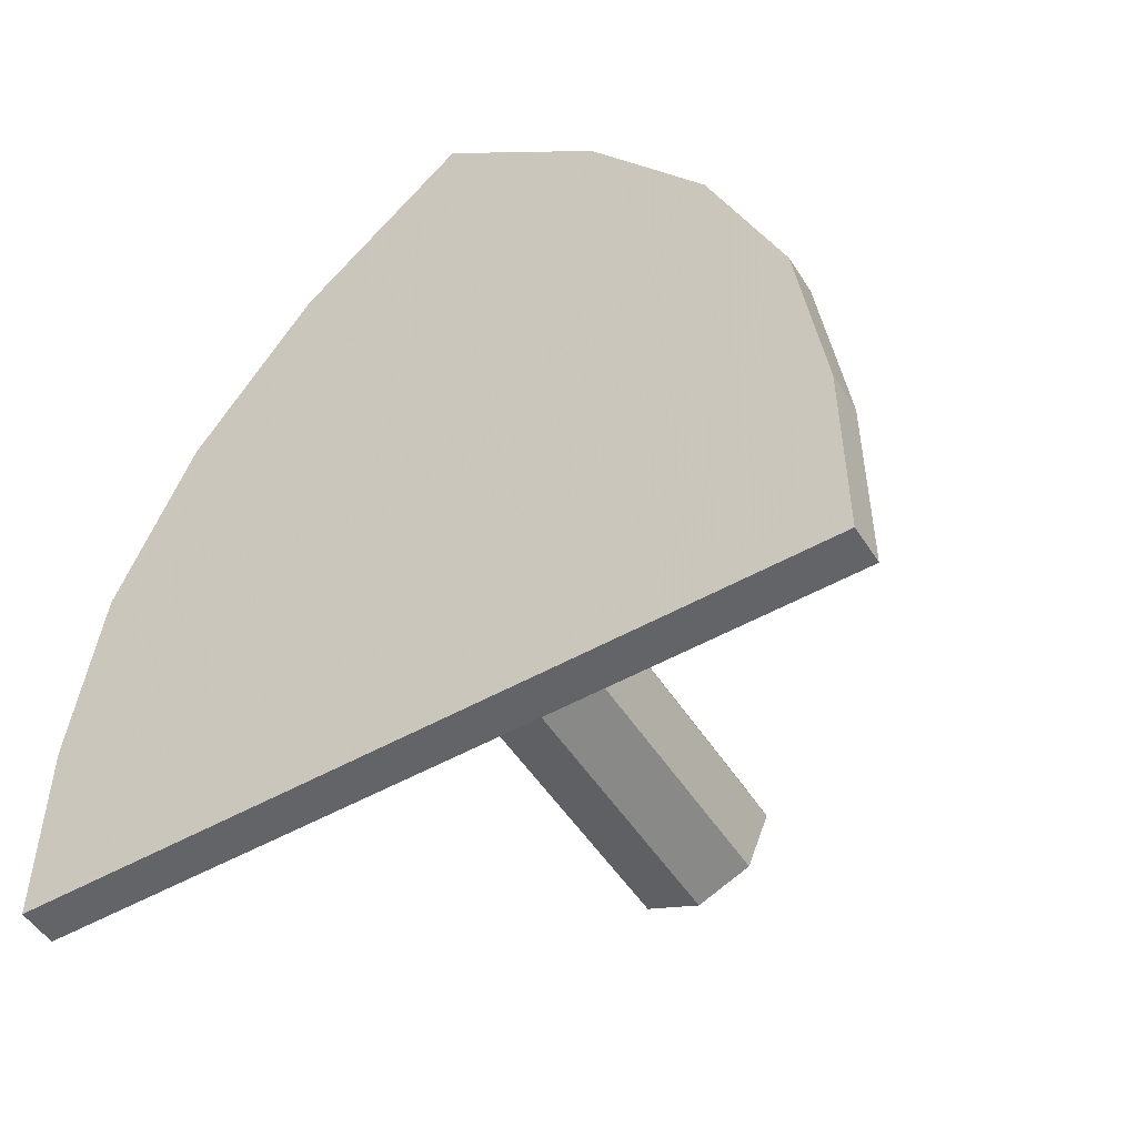
<metadata>
{"format":"obj","ext":"obj","renderer":"f3d","projection":"perspective","resolution":1024,"background":"white","views":[{"elev":-51.1,"azim":-148.4,"up":"+Y"}]}
</metadata>
<code>
v 0.1414 0.1414 -0.4
v 0.2 0 -0.4
v 0.2 0 0.7
v 0.1414 0.1414 0.7
v 0 0.2 -0.4
v 0.1414 0.1414 -0.4
v 0.1414 0.1414 0.7
v 0 0.2 0.7
v -0.1414 0.1414 -0.4
v 0 0.2 -0.4
v 0 0.2 0.7
v -0.1414 0.1414 0.7
v -0.2 0 -0.4
v -0.1414 0.1414 -0.4
v -0.1414 0.1414 0.7
v -0.2 0 0.7
v -0.1414 -0.1414 -0.4
v -0.2 0 -0.4
v -0.2 0 0.7
v -0.1414 -0.1414 0.7
v 0 -0.2 -0.4
v -0.1414 -0.1414 -0.4
v -0.1414 -0.1414 0.7
v 0 -0.2 0.7
v 0.1414 -0.1414 -0.4
v 0 -0.2 -0.4
v 0 -0.2 0.7
v 0.1414 -0.1414 0.7
v 0.2 0 -0.4
v 0.1414 -0.1414 -0.4
v 0.1414 -0.1414 0.7
v 0.2 0 0.7
v 0 0 0.7
v -0.2 0 0.7
v -0.1414 0.1414 0.7
v 0 0 0.7
v -0.1414 0.1414 0.7
v 0 0.2 0.7
v 0 0 0.7
v 0 0.2 0.7
v 0.1414 0.1414 0.7
v 0 0 0.7
v 0.1414 0.1414 0.7
v 0.2 0 0.7
v 0 0 0.7
v 0.2 0 0.7
v 0.1414 -0.1414 0.7
v 0 0 0.7
v 0.1414 -0.1414 0.7
v 0 -0.2 0.7
v 0 0 0.7
v 0 -0.2 0.7
v -0.1414 -0.1414 0.7
v 0 0 0.7
v -0.1414 -0.1414 0.7
v -0.2 0 0.7
v 0 0.9 0
v 0.2 0.9 0
v 0.1414 0.9 0.1414
v 0 0.9 0
v 0.1414 0.9 0.1414
v 0 0.9 0.2
v 0 0.9 0
v 0 0.9 0.2
v -0.1414 0.9 0.1414
v 0 0.9 0
v -0.1414 0.9 0.1414
v -0.2 0.9 0
v 0 0.9 0
v -0.2 0.9 0
v -0.1414 0.9 -0.1414
v 0 0.9 0
v -0.1414 0.9 -0.1414
v 0 0.9 -0.2
v 0 0.9 0
v 0 0.9 -0.2
v 0.1414 0.9 -0.1414
v 0 0.9 0
v 0.1414 0.9 -0.1414
v 0.2 0.9 0
v 0.1414 0 0.1414
v 0.2 0 0
v 0.2 0.9 0
v 0.1414 0.9 0.1414
v 0 0 0.2
v 0.1414 0 0.1414
v 0.1414 0.9 0.1414
v 0 0.9 0.2
v -0.1414 0 0.1414
v 0 0 0.2
v 0 0.9 0.2
v -0.1414 0.9 0.1414
v -0.2 0 0
v -0.1414 0 0.1414
v -0.1414 0.9 0.1414
v -0.2 0.9 0
v -0.1414 0 -0.1414
v -0.2 0 0
v -0.2 0.9 0
v -0.1414 0.9 -0.1414
v 0 0 -0.2
v -0.1414 0 -0.1414
v -0.1414 0.9 -0.1414
v 0 0.9 -0.2
v 0.1414 0 -0.1414
v 0 0 -0.2
v 0 0.9 -0.2
v 0.1414 0.9 -0.1414
v 0.2 0 0
v 0.1414 0 -0.1414
v 0.1414 0.9 -0.1414
v 0.2 0.9 0
v -1 -0.7 -0.4
v -1 -0.7 -0.5
v 1 -0.7 -0.5
v 1 -0.7 -0.4
v 0 1.619 -0.4
v 0.438 1.228 -0.4
v 0.438 1.228 -0.5
v 0 1.619 -0.5
v 0.438 1.228 -0.4
v 0.7465 0.784 -0.4
v 0.7465 0.784 -0.5
v 0.438 1.228 -0.5
v 0.7465 0.784 -0.4
v 0.936 0.3015 -0.4
v 0.936 0.3015 -0.5
v 0.7465 0.784 -0.5
v 0.936 0.3015 -0.4
v 1 -0.2 -0.4
v 1 -0.2 -0.5
v 0.936 0.3015 -0.5
v 1 -0.2 -0.4
v 1 -0.7 -0.4
v 1 -0.7 -0.5
v 1 -0.2 -0.5
v 0 1.619 -0.5
v -0.438 1.228 -0.5
v -0.438 1.228 -0.4
v 0 1.619 -0.4
v -0.438 1.228 -0.5
v -0.7465 0.784 -0.5
v -0.7465 0.784 -0.4
v -0.438 1.228 -0.4
v -0.7465 0.784 -0.5
v -0.936 0.3015 -0.5
v -0.936 0.3015 -0.4
v -0.7465 0.784 -0.4
v -0.936 0.3015 -0.5
v -1 -0.2 -0.5
v -1 -0.2 -0.4
v -0.936 0.3015 -0.4
v -1 -0.2 -0.5
v -1 -0.7 -0.5
v -1 -0.7 -0.4
v -1 -0.2 -0.4
v 0 1.619 -0.4
v -0.438 1.228 -0.4
v 0.438 1.228 -0.4
v -0.438 1.228 -0.4
v -0.7465 0.784 -0.4
v 0.7465 0.784 -0.4
v 0.438 1.228 -0.4
v -0.7465 0.784 -0.4
v -0.936 0.3015 -0.4
v 0.936 0.3015 -0.4
v 0.7465 0.784 -0.4
v -0.936 0.3015 -0.4
v -1 -0.2 -0.4
v 1 -0.2 -0.4
v 0.936 0.3015 -0.4
v -1 -0.2 -0.4
v -1 -0.7 -0.4
v 1 -0.7 -0.4
v 1 -0.2 -0.4
v -0.575 -0.5 -0.5
v 0.575 -0.5 -0.5
v 1 -0.7 -0.5
v -1 -0.7 -0.5
v 0.575 -0.5 -0.5
v 0.65 -0.4 -0.5
v 0.775 -0.35 -0.5
v 1 -0.7 -0.5
v 0.775 -0.35 -0.5
v 1 -0.2 -0.5
v 1 -0.7 -0.5
v 0.775 -0.35 -0.5
v 0.75 0 -0.5
v 0.936 0.3015 -0.5
v 1 -0.2 -0.5
v 0.75 0 -0.5
v 0.65 0.45 -0.5
v 0.7465 0.784 -0.5
v 0.936 0.3015 -0.5
v 0.65 0.45 -0.5
v 0.4 0.9 -0.5
v 0.438 1.228 -0.5
v 0.7465 0.784 -0.5
v 0.4 0.9 -0.5
v 0 1.3 -0.5
v 0 1.619 -0.5
v 0.438 1.228 -0.5
v -0.575 -0.5 -0.5
v -1 -0.7 -0.5
v -0.775 -0.35 -0.5
v -0.65 -0.4 -0.5
v -0.775 -0.35 -0.5
v -1 -0.7 -0.5
v -1 -0.2 -0.5
v -0.775 -0.35 -0.5
v -1 -0.2 -0.5
v -0.936 0.3015 -0.5
v -0.75 0 -0.5
v -0.75 0 -0.5
v -0.936 0.3015 -0.5
v -0.7465 0.784 -0.5
v -0.65 0.45 -0.5
v -0.65 0.45 -0.5
v -0.7465 0.784 -0.5
v -0.438 1.228 -0.5
v -0.4 0.9 -0.5
v -0.4 0.9 -0.5
v -0.438 1.228 -0.5
v 0 1.619 -0.5
v 0 1.3 -0.5
v -0.7 0 -0.5
v -0.65 -0.05 -0.5
v -0.7 -0.05 -0.5
v -0.7 0 -0.5
v -0.625 0.05 -0.5
v -0.6 0 -0.5
v -0.65 -0.05 -0.5
v -0.625 0.05 -0.5
v -0.5 0.05 -0.5
v -0.5 0 -0.5
v -0.6 0 -0.5
v -0.55 -0.2 -0.5
v -0.5 -0.15 -0.5
v -0.475 -0.225 -0.5
v -0.575 -0.3 -0.5
v -0.5 -0.15 -0.5
v -0.425 -0.225 -0.5
v -0.4 -0.35 -0.5
v -0.475 -0.225 -0.5
v -0.5 -0.15 -0.5
v -0.425 -0.15 -0.5
v -0.3 -0.25 -0.5
v -0.425 -0.225 -0.5
v -0.5 0 -0.5
v -0.5 0.05 -0.5
v -0.425 0 -0.5
v -0.425 -0.15 -0.5
v -0.425 -0.15 -0.5
v -0.5 -0.15 -0.5
v -0.5 0 -0.5
v -0.5 0.05 -0.5
v -0.425 0.1 -0.5
v -0.325 0.075 -0.5
v -0.425 0 -0.5
v -0.55 0.25 -0.5
v -0.5 0.175 -0.5
v -0.575 0.15 -0.5
v -0.575 0.225 -0.5
v -0.5 0.175 -0.5
v -0.4 0.175 -0.5
v -0.425 0.1 -0.5
v -0.575 0.15 -0.5
v -0.4 0.175 -0.5
v -0.3 0.15 -0.5
v -0.325 0.075 -0.5
v -0.425 0.1 -0.5
v -0.3 0.15 -0.5
v -0.2 0.1 -0.5
v -0.225 0.025 -0.5
v -0.325 0.075 -0.5
v -0.25 -0.15 -0.5
v -0.225 -0.05 -0.5
v -0.175 0.05 -0.5
v -0.175 -0.05 -0.5
v -0.225 -0.05 -0.5
v -0.225 0.025 -0.5
v -0.2 0.1 -0.5
v -0.175 0.05 -0.5
v -0.2 0.1 -0.5
v -0.15 0.15 -0.5
v -0.05 0.1 -0.5
v -0.175 0.05 -0.5
v 0.2 -0.175 -0.5
v 0.3 -0.15 -0.5
v 0.325 -0.2 -0.5
v 0.15 -0.25 -0.5
v 0.3 -0.15 -0.5
v 0.4 -0.15 -0.5
v 0.45 -0.2 -0.5
v 0.325 -0.2 -0.5
v 0.3 -0.3 -0.5
v 0.325 -0.2 -0.5
v 0.4 -0.25 -0.5
v 0.35 -0.375 -0.5
v 0.325 -0.2 -0.5
v 0.45 -0.2 -0.5
v 0.55 -0.3 -0.5
v 0.4 -0.25 -0.5
v 0.4 -0.15 -0.5
v 0.425 -0.025 -0.5
v 0.5 -0.05 -0.5
v 0.45 -0.2 -0.5
v 0.425 -0.025 -0.5
v 0.525 0.025 -0.5
v 0.5 -0.05 -0.5
v 0.5 -0.05 -0.5
v 0.525 0.025 -0.5
v 0.625 0.025 -0.5
v 0.7 -0.05 -0.5
v 0.425 -0.025 -0.5
v 0.35 0.05 -0.5
v 0.45 0.1 -0.5
v 0.525 0.025 -0.5
v 0.35 0.05 -0.5
v 0.35 0.125 -0.5
v 0.45 0.25 -0.5
v 0.45 0.1 -0.5
v 0.35 0.125 -0.5
v 0.4 0.3 -0.5
v 0.5 0.35 -0.5
v 0.45 0.25 -0.5
v 0.35 0.05 -0.5
v 0.15 0.05 -0.5
v 0.125 0.125 -0.5
v 0.35 0.125 -0.5
v 0.025 -0.1 -0.5
v 0.1 -0.05 -0.5
v 0.15 -0.075 -0.5
v 0.1 -0.05 -0.5
v 0.1 0 -0.5
v 0.15 0.05 -0.5
v 0.15 -0.075 -0.5
v 0.1 0 -0.5
v 0 0.1 -0.5
v 0.125 0.125 -0.5
v 0.15 0.05 -0.5
v 0 0.1 -0.5
v 0 0.2 -0.5
v 0.1 0.2 -0.5
v 0.125 0.125 -0.5
v 0 0.1 -0.5
v -0.05 0.1 -0.5
v -0.05 0.15 -0.5
v 0 0.2 -0.5
v -0.1 0.25 -0.5
v -0.0625 0.25 -0.5
v -0.07348 0.2765 -0.5
v -0.1 0.25 -0.5
v -0.07348 0.2765 -0.5
v -0.1 0.2875 -0.5
v -0.1 0.25 -0.5
v -0.1 0.2875 -0.5
v -0.1265 0.2765 -0.5
v -0.1 0.25 -0.5
v -0.1265 0.2765 -0.5
v -0.1375 0.25 -0.5
v -0.1 0.25 -0.5
v -0.1375 0.25 -0.5
v -0.1265 0.2235 -0.5
v -0.1 0.25 -0.5
v -0.1265 0.2235 -0.5
v -0.1 0.2125 -0.5
v -0.1 0.25 -0.5
v -0.1 0.2125 -0.5
v -0.07348 0.2235 -0.5
v -0.1 0.25 -0.5
v -0.07348 0.2235 -0.5
v -0.0625 0.25 -0.5
v -0.0625 0.2875 -0.5
v -0.07348 0.2765 -0.5
v -0.0625 0.25 -0.5
v -0.0625 0.2875 -0.5
v -0.1 0.2875 -0.5
v -0.07348 0.2765 -0.5
v -0.1375 0.2875 -0.5
v -0.1265 0.2765 -0.5
v -0.1 0.2875 -0.5
v -0.1375 0.2875 -0.5
v -0.1375 0.25 -0.5
v -0.1265 0.2765 -0.5
v -0.1375 0.2125 -0.5
v -0.1265 0.2235 -0.5
v -0.1375 0.25 -0.5
v -0.1375 0.2125 -0.5
v -0.1 0.2125 -0.5
v -0.1265 0.2235 -0.5
v -0.0625 0.2125 -0.5
v -0.07348 0.2235 -0.5
v -0.1 0.2125 -0.5
v -0.0625 0.2125 -0.5
v -0.0625 0.25 -0.5
v -0.07348 0.2235 -0.5
v -0.1 0.2125 -0.5
v -0.05 0.15 -0.5
v -0.05 0.1 -0.5
v -0.15 0.15 -0.5
v 0 0.2 -0.5
v -0.05 0.15 -0.5
v -0.1 0.2125 -0.5
v -0.0625 0.2125 -0.5
v -0.15 0.15 -0.5
v -0.1375 0.2125 -0.5
v -0.1 0.2125 -0.5
v -0.15 0.15 -0.5
v -0.25 0.25 -0.5
v -0.1375 0.25 -0.5
v -0.1375 0.2125 -0.5
v -0.25 0.25 -0.5
v -0.475 0.325 -0.5
v -0.45 0.4 -0.5
v -0.35 0.375 -0.5
v -0.425 0.475 -0.5
v -0.275 0.475 -0.5
v -0.35 0.4 -0.5
v -0.45 0.4 -0.5
v -0.35 0.4 -0.5
v -0.275 0.475 -0.5
v -0.25 0.25 -0.5
v -0.35 0.375 -0.5
v -0.275 0.475 -0.5
v -0.1375 0.2875 -0.5
v -0.1375 0.25 -0.5
v -0.25 0.25 -0.5
v -0.275 0.475 -0.5
v -0.225 0.5 -0.5
v -0.1 0.2875 -0.5
v -0.1375 0.2875 -0.5
v -0.225 0.5 -0.5
v -0.0625 0.2875 -0.5
v -0.1 0.2875 -0.5
v -0.225 0.5 -0.5
v -0.1 0.525 -0.5
v 0 0.5 -0.5
v -0.0625 0.2875 -0.5
v -0.0625 0.25 -0.5
v -0.0625 0.2875 -0.5
v 0 0.5 -0.5
v 0 0.2 -0.5
v 0 0.2 -0.5
v -0.0625 0.2125 -0.5
v -0.0625 0.25 -0.5
v 0 0.5 -0.5
v 0.1 0.2 -0.5
v 0 0.2 -0.5
v 0.2 0.175 -0.5
v 0.225 0.275 -0.5
v 0.3 0.275 -0.5
v 0.35 0.175 -0.5
v 0.2 0.175 -0.5
v 0.15 0.225 -0.5
v 0.225 0.275 -0.5
v 0.1 0.2 -0.5
v 0 0.5 -0.5
v 0.225 0.275 -0.5
v 0.15 0.225 -0.5
v 0 0.5 -0.5
v 0.4 0.5 -0.5
v 0.325 0.35 -0.5
v 0.225 0.275 -0.5
v 0 0.5 -0.5
v 0 0.525 -0.5
v 0.4 0.75 -0.5
v 0.4 0.5 -0.5
v 0 0.525 -0.5
v 0.15 1 -0.5
v 0.3 0.9 -0.5
v 0.4 0.75 -0.5
v 0 0.525 -0.5
v -0.15 1.025 -0.5
v 0 1.05 -0.5
v 0.15 1 -0.5
v 0 0.525 -0.5
v -0.1 0.55 -0.5
v -0.25 0.95 -0.5
v -0.15 1.025 -0.5
v -0.1 0.55 -0.5
v -0.25 0.525 -0.5
v -0.35 0.85 -0.5
v -0.25 0.95 -0.5
v -0.25 0.525 -0.5
v -0.35 0.625 -0.5
v -0.375 0.75 -0.5
v -0.35 0.85 -0.5
v -0.45 0.4 -0.5
v -0.35 0.4 -0.5
v -0.35 0.375 -0.5
v -0.25 0.525 -0.5
v -0.1 0.55 -0.5
v -0.1 0.525 -0.5
v -0.225 0.5 -0.5
v -0.1 0.55 -0.5
v 0 0.525 -0.5
v 0 0.5 -0.5
v -0.1 0.525 -0.5
v 0.15 0.225 -0.5
v 0.2 0.175 -0.5
v 0.125 0.125 -0.5
v 0.1 0.2 -0.5
v 0.2 0.175 -0.5
v 0.35 0.175 -0.5
v 0.35 0.125 -0.5
v 0.125 0.125 -0.5
v 0.4 0.3 -0.5
v 0.35 0.125 -0.5
v 0.35 0.175 -0.5
v 0.35 0.175 -0.5
v 0.3 0.275 -0.5
v 0.4 0.3 -0.5
v 0.3 0.275 -0.5
v 0.225 0.275 -0.5
v 0.325 0.35 -0.5
v 0.4 0.3 -0.5
v 0.5 0.35 -0.5
v 0.4 0.3 -0.5
v 0.325 0.35 -0.5
v 0.4 0.5 -0.5
v 0.65 0.45 -0.5
v 0.5 0.35 -0.5
v 0.4 0.5 -0.5
v 0.4 0.75 -0.5
v 0.65 0.45 -0.5
v 0.4 0.75 -0.5
v 0.3 0.9 -0.5
v 0.4 0.9 -0.5
v 0.3 0.9 -0.5
v 0.15 1 -0.5
v 0 1.3 -0.5
v 0.4 0.9 -0.5
v 0.15 1 -0.5
v 0 1.05 -0.5
v 0 1.3 -0.5
v 0 1.05 -0.5
v -0.15 1.025 -0.5
v 0 1.3 -0.5
v -0.15 1.025 -0.5
v -0.25 0.95 -0.5
v -0.4 0.9 -0.5
v 0 1.3 -0.5
v -0.25 0.95 -0.5
v -0.35 0.85 -0.5
v -0.4 0.9 -0.5
v -0.35 0.85 -0.5
v -0.375 0.75 -0.5
v -0.65 0.45 -0.5
v -0.4 0.9 -0.5
v -0.375 0.75 -0.5
v -0.35 0.625 -0.5
v -0.425 0.475 -0.5
v -0.65 0.45 -0.5
v -0.35 0.625 -0.5
v -0.25 0.525 -0.5
v -0.275 0.475 -0.5
v -0.425 0.475 -0.5
v -0.25 0.525 -0.5
v -0.225 0.5 -0.5
v -0.275 0.475 -0.5
v -0.55 0.25 -0.5
v -0.65 0.45 -0.5
v -0.45 0.4 -0.5
v -0.475 0.325 -0.5
v -0.65 0.45 -0.5
v -0.425 0.475 -0.5
v -0.45 0.4 -0.5
v -0.2 0.1 -0.5
v -0.3 0.15 -0.5
v -0.25 0.25 -0.5
v -0.15 0.15 -0.5
v -0.3 0.15 -0.5
v -0.4 0.175 -0.5
v -0.475 0.325 -0.5
v -0.25 0.25 -0.5
v -0.5 0.175 -0.5
v -0.55 0.25 -0.5
v -0.475 0.325 -0.5
v -0.4 0.175 -0.5
v -0.55 0.25 -0.5
v -0.575 0.225 -0.5
v -0.65 0.45 -0.5
v -0.575 0.225 -0.5
v -0.575 0.15 -0.5
v -0.75 0 -0.5
v -0.65 0.45 -0.5
v -0.5 0.05 -0.5
v -0.625 0.05 -0.5
v -0.575 0.15 -0.5
v -0.425 0.1 -0.5
v -0.625 0.05 -0.5
v -0.7 0 -0.5
v -0.75 0 -0.5
v -0.575 0.15 -0.5
v -0.7 0 -0.5
v -0.7 -0.05 -0.5
v -0.775 -0.35 -0.5
v -0.75 0 -0.5
v -0.7 -0.05 -0.5
v -0.65 -0.05 -0.5
v -0.575 -0.3 -0.5
v -0.775 -0.35 -0.5
v -0.5 -0.15 -0.5
v -0.55 -0.2 -0.5
v -0.6 0 -0.5
v -0.5 0 -0.5
v -0.55 -0.2 -0.5
v -0.575 -0.3 -0.5
v -0.65 -0.05 -0.5
v -0.6 0 -0.5
v -0.575 -0.3 -0.5
v -0.65 -0.4 -0.5
v -0.775 -0.35 -0.5
v -0.475 -0.225 -0.5
v -0.4 -0.35 -0.5
v -0.575 -0.3 -0.5
v -0.4 -0.35 -0.5
v -0.575 -0.5 -0.5
v -0.65 -0.4 -0.5
v -0.575 -0.3 -0.5
v -0.4 -0.35 -0.5
v 0.35 -0.375 -0.5
v 0.575 -0.5 -0.5
v -0.575 -0.5 -0.5
v -0.3 -0.25 -0.5
v -0.4 -0.35 -0.5
v -0.425 -0.225 -0.5
v -0.225 0.025 -0.5
v -0.225 -0.05 -0.5
v -0.425 0 -0.5
v -0.325 0.075 -0.5
v -0.225 -0.05 -0.5
v -0.25 -0.15 -0.5
v -0.425 -0.15 -0.5
v -0.425 0 -0.5
v -0.25 -0.15 -0.5
v -0.3 -0.25 -0.5
v -0.425 -0.15 -0.5
v 0 0.1 -0.5
v 0.1 0 -0.5
v -0.175 0.05 -0.5
v -0.05 0.1 -0.5
v 0.1 0 -0.5
v 0.1 -0.05 -0.5
v -0.175 -0.05 -0.5
v -0.175 0.05 -0.5
v 0.1 -0.05 -0.5
v 0.025 -0.1 -0.5
v -0.25 -0.15 -0.5
v -0.175 -0.05 -0.5
v 0.425 -0.025 -0.5
v 0.4 -0.15 -0.5
v 0.15 0.05 -0.5
v 0.35 0.05 -0.5
v 0.4 -0.15 -0.5
v 0.3 -0.15 -0.5
v 0.15 -0.075 -0.5
v 0.15 0.05 -0.5
v 0.3 -0.15 -0.5
v 0.2 -0.175 -0.5
v 0.025 -0.1 -0.5
v 0.15 -0.075 -0.5
v 0.2 -0.175 -0.5
v -0.3 -0.25 -0.5
v -0.25 -0.15 -0.5
v 0.025 -0.1 -0.5
v 0.2 -0.175 -0.5
v 0.15 -0.25 -0.5
v -0.4 -0.35 -0.5
v -0.3 -0.25 -0.5
v 0.325 -0.2 -0.5
v 0.3 -0.3 -0.5
v 0.15 -0.25 -0.5
v 0.3 -0.3 -0.5
v 0.35 -0.375 -0.5
v -0.4 -0.35 -0.5
v 0.15 -0.25 -0.5
v 0.55 -0.3 -0.5
v 0.575 -0.5 -0.5
v 0.35 -0.375 -0.5
v 0.4 -0.25 -0.5
v 0.55 -0.3 -0.5
v 0.65 -0.4 -0.5
v 0.575 -0.5 -0.5
v 0.55 -0.3 -0.5
v 0.7 -0.05 -0.5
v 0.775 -0.35 -0.5
v 0.65 -0.4 -0.5
v 0.7 -0.05 -0.5
v 0.75 0 -0.5
v 0.775 -0.35 -0.5
v 0.45 0.25 -0.5
v 0.5 0.35 -0.5
v 0.525 0.025 -0.5
v 0.45 0.1 -0.5
v 0.5 0.35 -0.5
v 0.65 0.45 -0.5
v 0.625 0.025 -0.5
v 0.525 0.025 -0.5
v 0.65 0.45 -0.5
v 0.75 0 -0.5
v 0.7 -0.05 -0.5
v 0.625 0.025 -0.5
v 0.5 -0.05 -0.5
v 0.7 -0.05 -0.5
v 0.55 -0.3 -0.5
v 0.45 -0.2 -0.5
g mesh2737981
f 1 3 2
f 3 1 4
f 5 7 6
f 7 5 8
f 9 11 10
f 11 9 12
f 13 15 14
f 15 13 16
f 17 19 18
f 19 17 20
f 21 23 22
f 23 21 24
f 25 27 26
f 27 25 28
f 29 31 30
f 31 29 32
g mesh2737983
f 33 35 34
f 36 38 37
f 39 41 40
f 42 44 43
f 45 47 46
f 48 50 49
f 51 53 52
f 54 56 55
g mesh2737986
f 57 59 58
f 60 62 61
f 63 65 64
f 66 68 67
f 69 71 70
f 72 74 73
f 75 77 76
f 78 80 79
g mesh2737988
f 81 82 83
f 83 84 81
f 85 86 87
f 87 88 85
f 89 90 91
f 91 92 89
f 93 94 95
f 95 96 93
f 97 98 99
f 99 100 97
f 101 102 103
f 103 104 101
f 105 106 107
f 107 108 105
f 109 110 111
f 111 112 109
g mesh2737992
f 113 114 115
f 115 116 113
f 117 118 119
f 119 120 117
f 121 122 123
f 123 124 121
f 125 126 127
f 127 128 125
f 129 130 131
f 131 132 129
f 133 134 135
f 135 136 133
f 137 138 139
f 139 140 137
f 141 142 143
f 143 144 141
f 145 146 147
f 147 148 145
f 149 150 151
f 151 152 149
f 153 154 155
f 155 156 153
f 157 158 159
f 160 161 162
f 162 163 160
f 164 165 166
f 166 167 164
f 168 169 170
f 170 171 168
f 172 173 174
f 174 175 172
g mesh2737995
f 176 177 178
f 178 179 176
f 180 181 182
f 182 183 180
f 184 185 186
f 187 188 189
f 189 190 187
f 191 192 193
f 193 194 191
f 195 196 197
f 197 198 195
f 199 200 201
f 201 202 199
f 203 204 205
f 205 206 203
f 207 208 209
f 210 211 212
f 212 213 210
f 214 215 216
f 216 217 214
f 218 219 220
f 220 221 218
f 222 223 224
f 224 225 222
g mesh2737996
f 226 227 228
f 229 230 231
f 231 232 229
f 233 234 235
f 235 236 233
f 237 238 239
f 239 240 237
f 241 242 243
f 243 244 241
f 245 246 247
f 247 248 245
f 249 250 251
f 251 252 249
f 253 254 255
f 256 257 258
f 258 259 256
f 260 261 262
f 262 263 260
f 264 265 266
f 266 267 264
f 268 269 270
f 270 271 268
f 272 273 274
f 274 275 272
f 276 277 278
f 278 279 276
f 280 281 282
f 282 283 280
f 284 285 286
f 286 287 284
g mesh2737997
f 288 289 290
f 290 291 288
f 292 293 294
f 294 295 292
f 296 297 298
f 298 299 296
f 300 301 302
f 302 303 300
f 304 305 306
f 306 307 304
f 308 309 310
f 311 312 313
f 313 314 311
f 315 316 317
f 317 318 315
f 319 320 321
f 321 322 319
f 323 324 325
f 325 326 323
f 327 328 329
f 329 330 327
f 331 332 333
f 334 335 336
f 336 337 334
f 338 339 340
f 340 341 338
f 342 343 344
f 344 345 342
f 346 347 348
f 348 349 346
g mesh2737999
f 350 352 351
f 353 355 354
f 356 358 357
f 359 361 360
f 362 364 363
f 365 367 366
f 368 370 369
f 371 373 372
g mesh2738001
f 374 376 375
f 377 379 378
f 380 382 381
f 383 385 384
f 386 388 387
f 389 391 390
f 392 394 393
f 395 397 396
g mesh2738003
f 398 399 400
f 400 401 398
f 402 403 404
f 404 405 402
f 406 407 408
f 409 410 411
f 411 412 409
f 413 414 415
f 415 416 413
f 417 418 419
f 419 420 417
f 421 422 423
f 423 424 421
f 425 426 427
f 427 428 425
f 429 430 431
f 431 432 429
f 433 434 435
f 436 437 438
f 438 439 436
f 440 441 442
f 442 443 440
f 444 445 446
f 447 448 449
f 450 451 452
f 452 453 450
f 454 455 456
f 457 458 459
f 459 460 457
f 461 462 463
f 463 464 461
f 465 466 467
f 467 468 465
f 469 470 471
f 471 472 469
f 473 474 475
f 475 476 473
f 477 478 479
f 479 480 477
f 481 482 483
f 483 484 481
f 485 486 487
f 487 488 485
g mesh2738004
f 489 490 491
f 492 493 494
f 494 495 492
f 496 497 498
f 498 499 496
f 500 501 502
f 502 503 500
f 504 505 506
f 506 507 504
f 508 509 510
f 511 512 513
f 514 515 516
f 516 517 514
f 518 519 520
f 520 521 518
f 522 523 524
f 524 525 522
f 526 527 528
f 528 529 526
f 530 531 532
f 532 533 530
f 534 535 536
f 537 538 539
f 540 541 542
f 542 543 540
f 544 545 546
f 547 548 549
f 549 550 547
f 551 552 553
f 553 554 551
f 555 556 557
f 557 558 555
f 559 560 561
f 562 563 564
f 564 565 562
f 566 567 568
f 569 570 571
f 571 572 569
f 573 574 575
f 575 576 573
f 577 578 579
f 579 580 577
f 581 582 583
f 584 585 586
f 586 587 584
f 588 589 590
f 590 591 588
f 592 593 594
f 594 595 592
f 596 597 598
f 598 599 596
f 600 601 602
f 602 603 600
f 604 605 606
f 606 607 604
f 608 609 610
f 610 611 608
f 612 613 614
f 615 616 617
f 618 619 620
f 620 621 618
f 622 623 624
f 624 625 622
f 626 627 628
f 629 630 631
f 631 632 629
f 633 634 635
f 635 636 633
f 637 638 639
f 640 641 642
f 642 643 640
f 644 645 646
f 646 647 644
f 648 649 650
f 650 651 648
f 652 653 654
f 654 655 652
f 656 657 658
f 658 659 656
f 660 661 662
f 662 663 660
f 664 665 666
f 666 667 664
f 668 669 670
f 670 671 668
f 672 673 674
f 675 676 677
f 677 678 675
f 679 680 681
f 681 682 679
f 683 684 685
f 686 687 688
f 688 689 686
f 690 691 692
f 693 694 695
f 695 696 693
f 697 698 699
f 699 700 697
f 701 702 703
f 703 704 701
f 705 706 707
f 707 708 705

</code>
